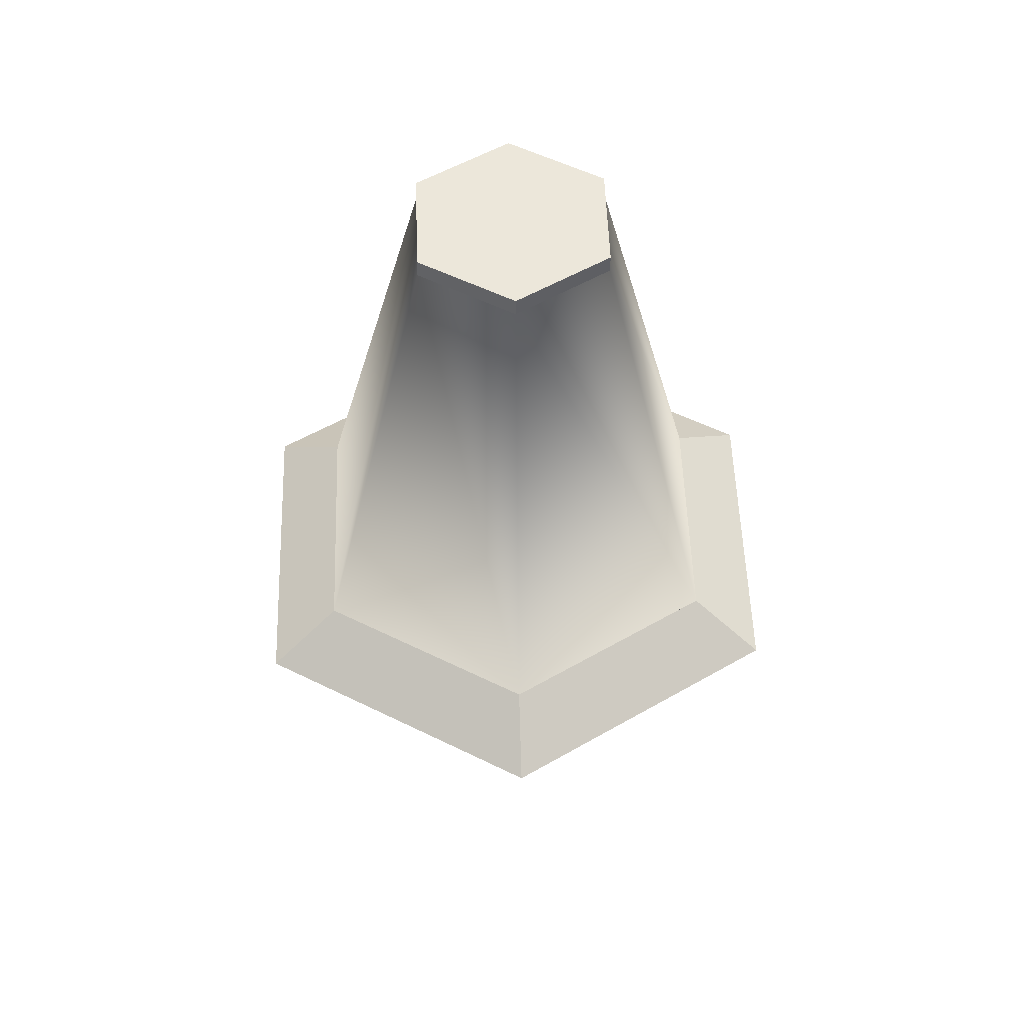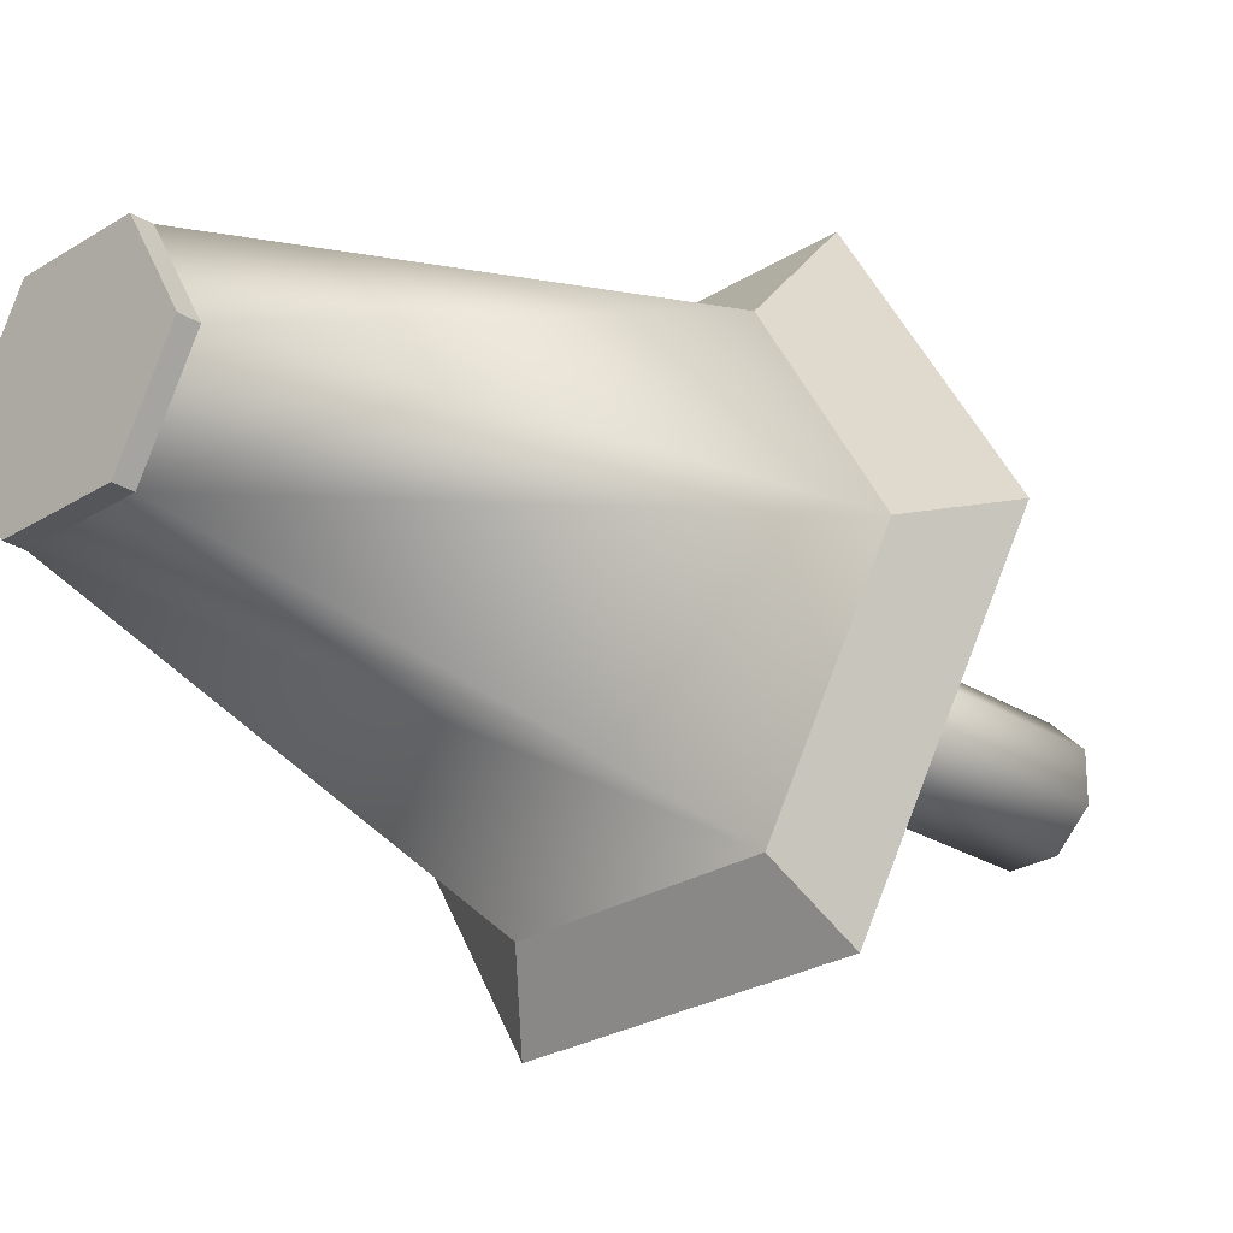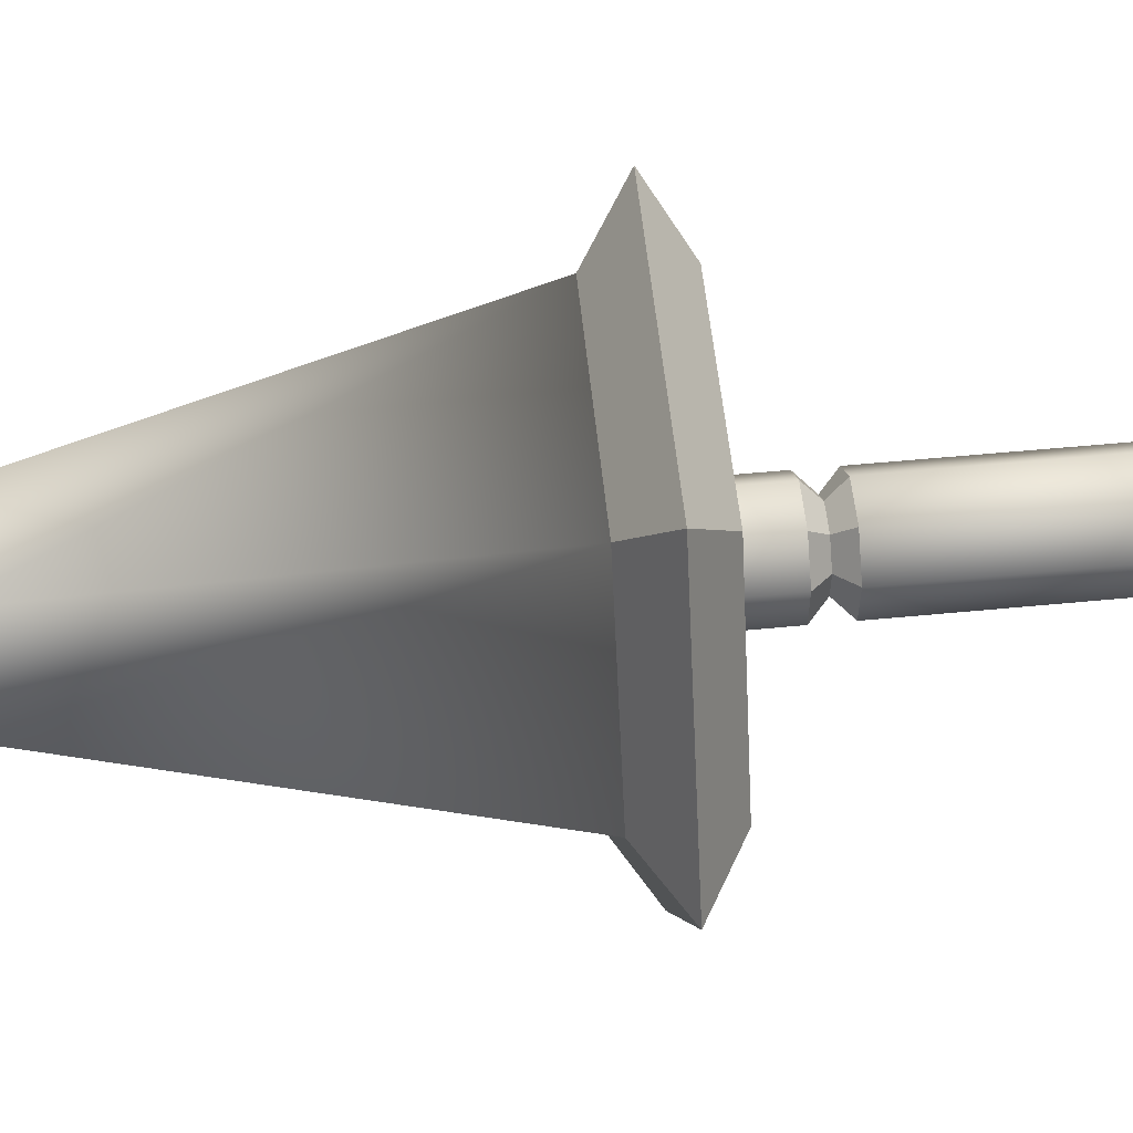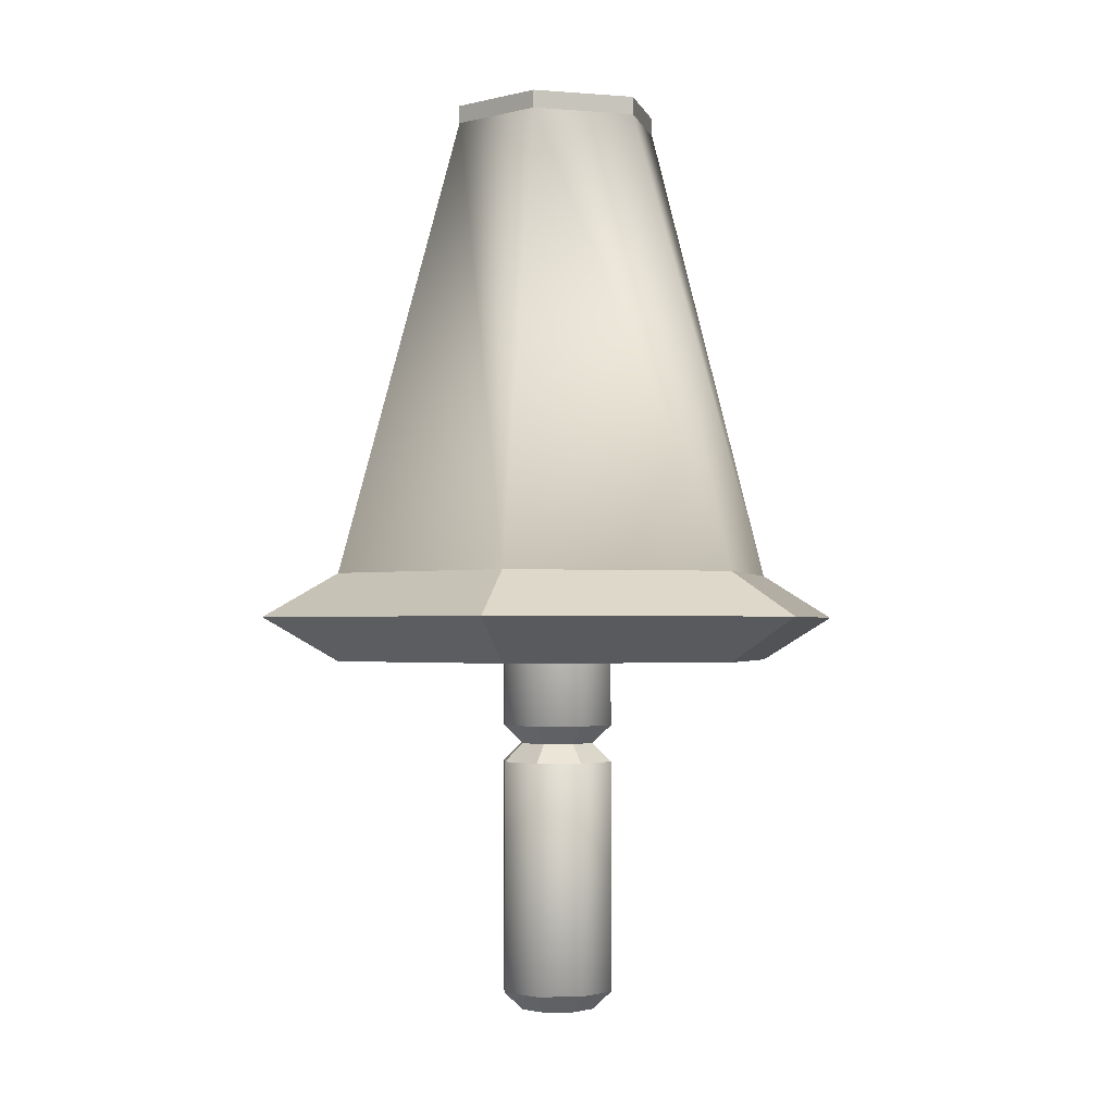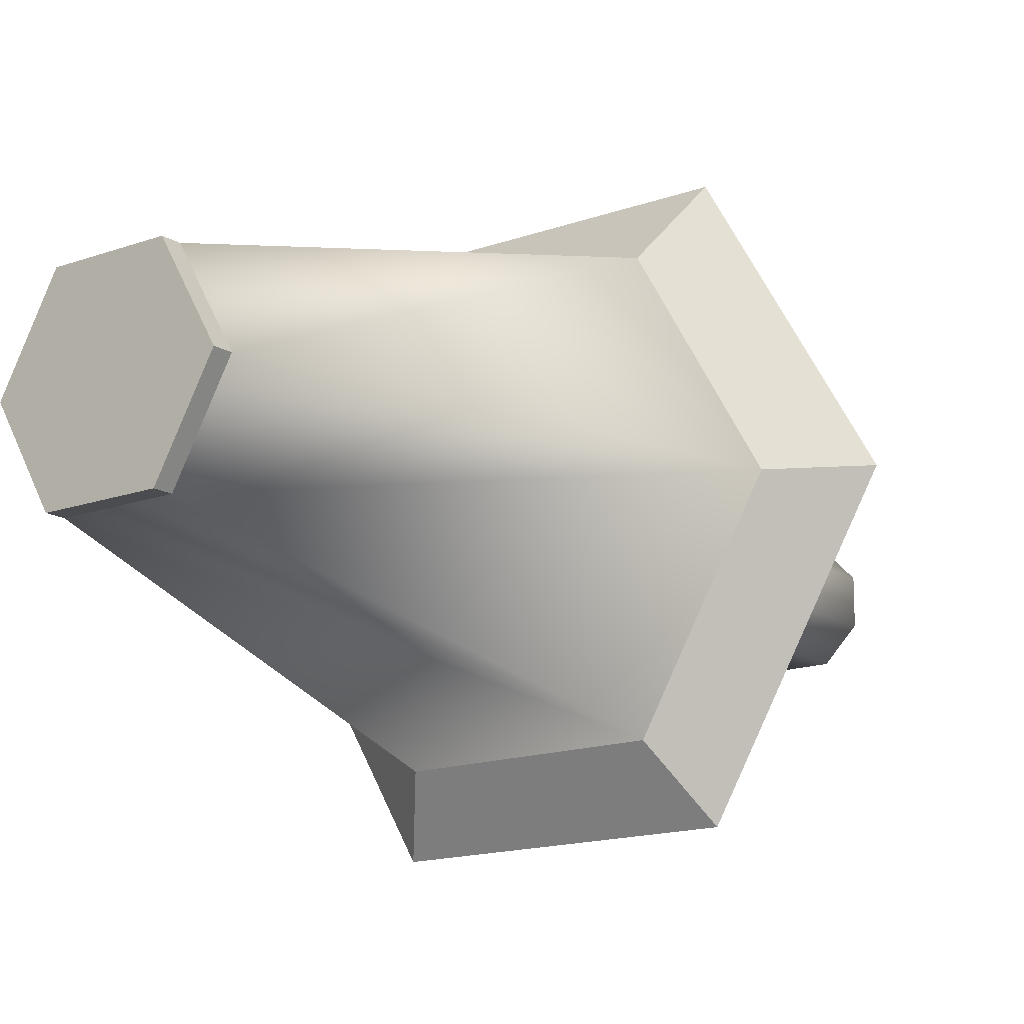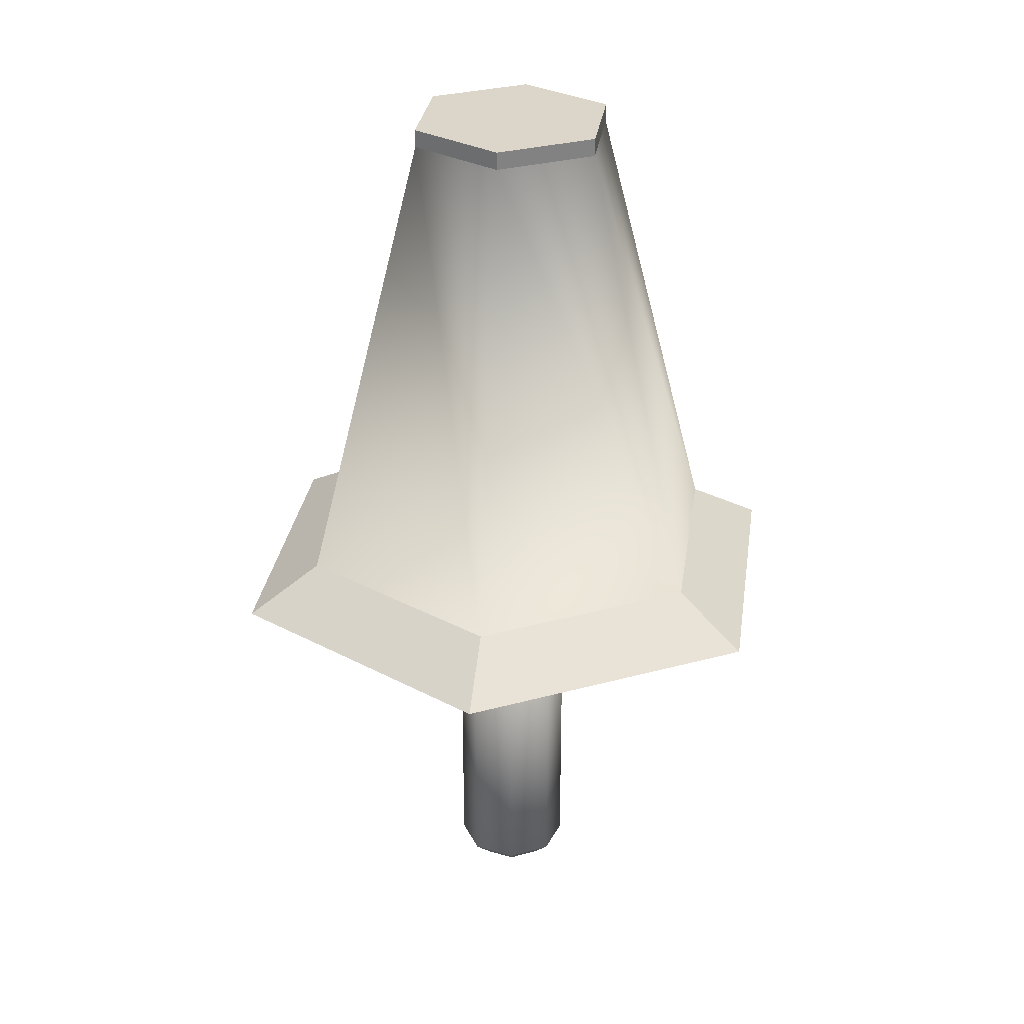
<metadata>
{"format":"obj","ext":"obj","renderer":"f3d","projection":"perspective","resolution":1024,"background":"white","views":[{"elev":53.1,"azim":148.1,"up":"+Y"},{"elev":-25.8,"azim":-135.1,"up":"+Z"},{"elev":56.5,"azim":-95.7,"up":"+Z"},{"elev":-1.8,"azim":-137.1,"up":"+Y"},{"elev":-15.1,"azim":-142.2,"up":"+Z"},{"elev":29.8,"azim":-21.9,"up":"+Y"}]}
</metadata>
<code>
o tree_trunk
v -0.03296 0 0.07883
v -0.05001 0.04117 0.12
v -0.07883 0 0.03296
v -0.12 0.04117 0.05001
v -0.07883 0.6 0.03296
v -0.12 0.5588 0.05001
v -0.03296 0.6 0.07883
v -0.05001 0.5588 0.12
v -0.07883 0 -0.03296
v -0.12 0.04117 -0.05001
v -0.03296 0 -0.07883
v -0.05001 0.04117 -0.12
v -0.03296 0.6 -0.07883
v -0.05001 0.5588 -0.12
v -0.07883 0.6 -0.03296
v -0.12 0.5588 -0.05001
v 0.07883 0 0.03296
v 0.12 0.04117 0.05001
v 0.03296 0 0.07883
v 0.05001 0.04117 0.12
v 0.05001 0.5588 0.12
v 0.12 0.5588 0.05001
v 0.03296 0 -0.07883
v 0.05001 0.04117 -0.12
v 0.07883 0 -0.03296
v 0.12 0.04117 -0.05001
v 0.07883 0.6 -0.03296
v 0.12 0.5588 -0.05001
v 0.05001 0.5588 -0.12
v -0.05001 0.6412 0.12
v -0.12 0.6412 0.05001
v -0.07883 1.2 0.03296
v -0.12 1.159 0.05001
v -0.03296 1.2 0.07883
v -0.05001 1.159 0.12
v -0.12 0.6412 -0.05001
v -0.05001 0.6412 -0.12
v -0.03296 1.2 -0.07883
v -0.05001 1.159 -0.12
v -0.07883 1.2 -0.03296
v -0.12 1.159 -0.05001
v 0.07883 0.6 0.03296
v 0.12 0.6412 0.05001
v 0.03296 0.6 0.07883
v 0.05001 0.6412 0.12
v 0.03296 1.2 0.07883
v 0.05001 1.159 0.12
v 0.07883 1.2 0.03296
v 0.12 1.159 0.05001
v 0.03296 0.6 -0.07883
v 0.05001 0.6412 -0.12
v 0.12 0.6412 -0.05001
v 0.07883 1.2 -0.03296
v 0.12 1.159 -0.05001
v 0.03296 1.2 -0.07883
v 0.05001 1.159 -0.12
f 3 1 2 4
f 7 5 6 8
f 15 13 14 16
f 11 9 10 12
f 50 27 28 29
f 25 23 24 26
f 42 44 21 22
f 19 17 18 20
f 4 10 9 3
f 12 24 23 11
f 26 18 17 25
f 20 2 1 19
f 5 15 16 6
f 44 7 8 21
f 22 28 27 42
f 29 14 13 50
f 53 55 38 40 32 34 46 48
f 5 7 30 31
f 34 32 33 35
f 40 38 39 41
f 13 15 36 37
f 55 53 54 56
f 27 50 51 52
f 48 46 47 49
f 44 42 43 45
f 31 36 15 5
f 37 51 50 13
f 52 43 42 27
f 45 30 7 44
f 32 40 41 33
f 46 34 35 47
f 49 54 53 48
f 56 39 38 55
f 4 6 16 10
f 28 26 24 29
f 14 12 10 16
f 21 20 18 22
f 20 21 8 2
f 12 14 29 24
f 26 28 22 18
f 2 8 6 4
f 31 33 41 36
f 54 52 51 56
f 39 37 36 41
f 47 45 43 49
f 45 47 35 30
f 37 39 56 51
f 52 54 49 43
f 30 35 33 31
o Leaf
v 0.6785 0.8851 -0
v 0.5089 0.9831 -0
v 0.5089 0.7872 -0
v 0.3393 0.8851 -0.5876
v 0.2544 0.9831 -0.4407
v 0.2544 0.7872 -0.4407
v -0.3393 0.8851 -0.5876
v -0.2544 0.9831 -0.4407
v -0.2544 0.7872 -0.4407
v -0.6785 0.8851 -0
v -0.5089 0.9831 -0
v -0.5089 0.7872 -0
v -0.3393 0.8851 0.5876
v -0.2544 0.9831 0.4407
v -0.2544 0.7872 0.4407
v 0.3393 0.8851 0.5876
v 0.2544 0.9831 0.4407
v 0.2544 0.7872 0.4407
v 0.2317 2.008 -0
v 0.1159 2.008 -0.2007
v -0.1159 2.008 -0.2007
v -0.2317 2.008 -0
v -0.1159 2.008 0.2007
v 0.1159 2.008 0.2007
v 0.1159 2.047 -0.2007
v -0.1159 2.047 -0.2007
v -0.2317 2.047 -0
v -0.1159 2.047 0.2007
v 0.1159 2.047 0.2007
v 0.2317 2.047 -0
f 57 60 61 58
f 58 61 62 59
f 59 62 60 57
f 60 63 64 61
f 61 64 65 62
f 62 65 63 60
f 63 66 67 64
f 64 67 68 65
f 65 68 66 63
f 66 69 70 67
f 67 70 71 68
f 68 71 69 66
f 69 72 73 70
f 70 73 74 71
f 71 74 72 69
f 72 57 58 73
f 73 58 59 74
f 74 59 57 72
f 78 79 84 83
f 81 82 83 84 85 86
f 80 75 86 85
f 77 78 83 82
f 75 76 81 86
f 79 80 85 84
f 76 77 82 81
f 61 76 75 58
f 64 77 76 61
f 67 78 77 64
f 73 80 79 70
f 58 75 80 73
f 70 79 78 67

</code>
